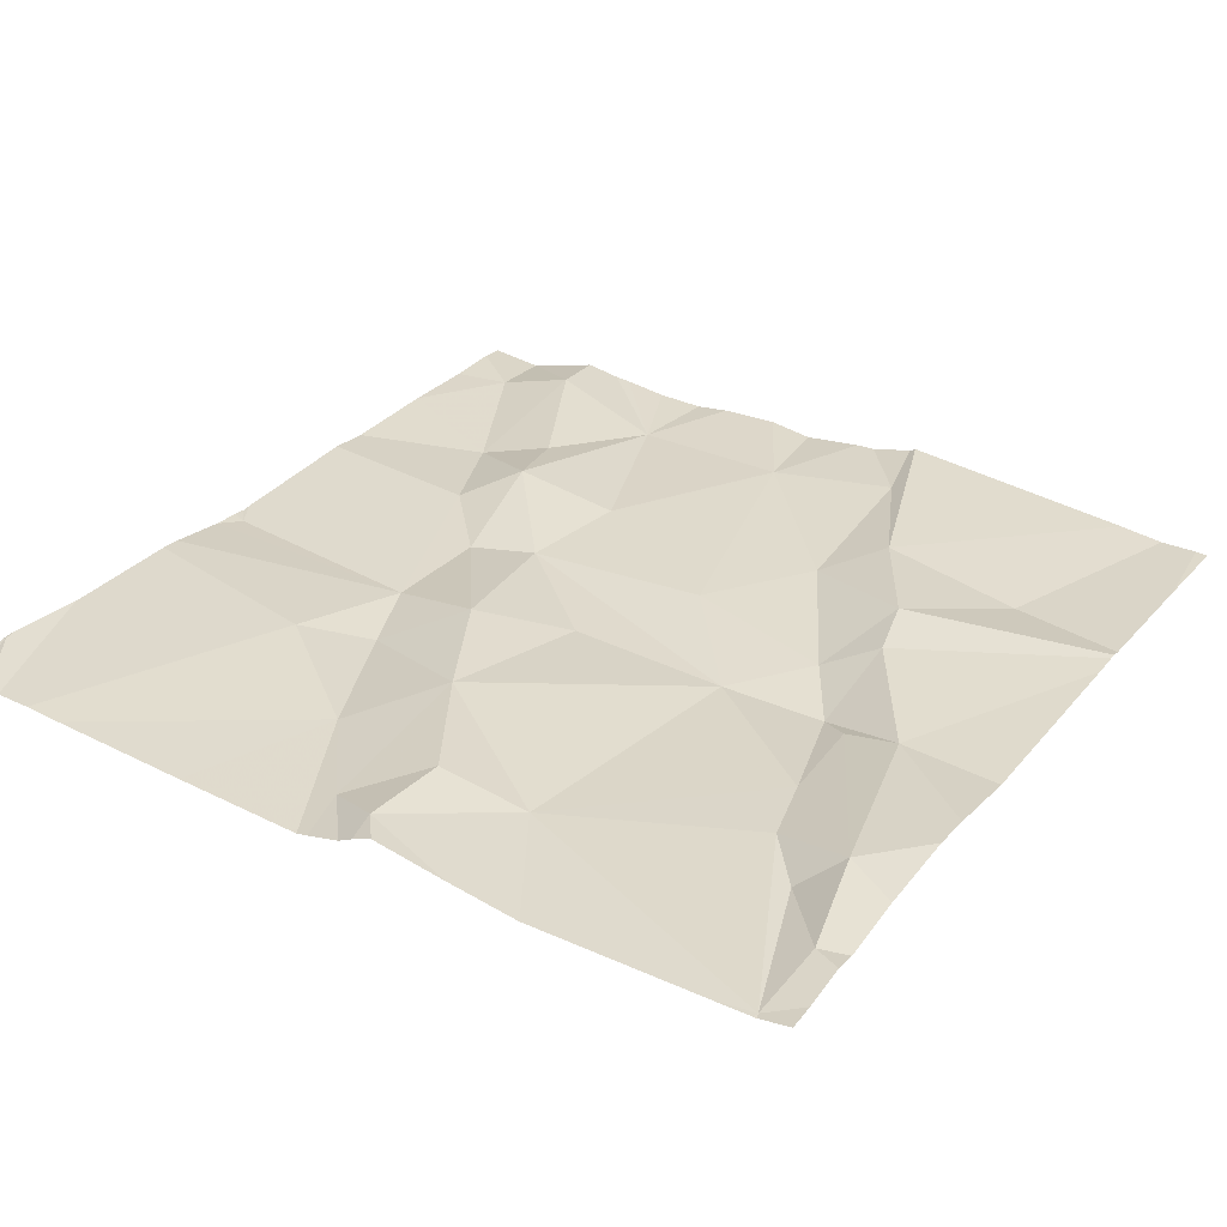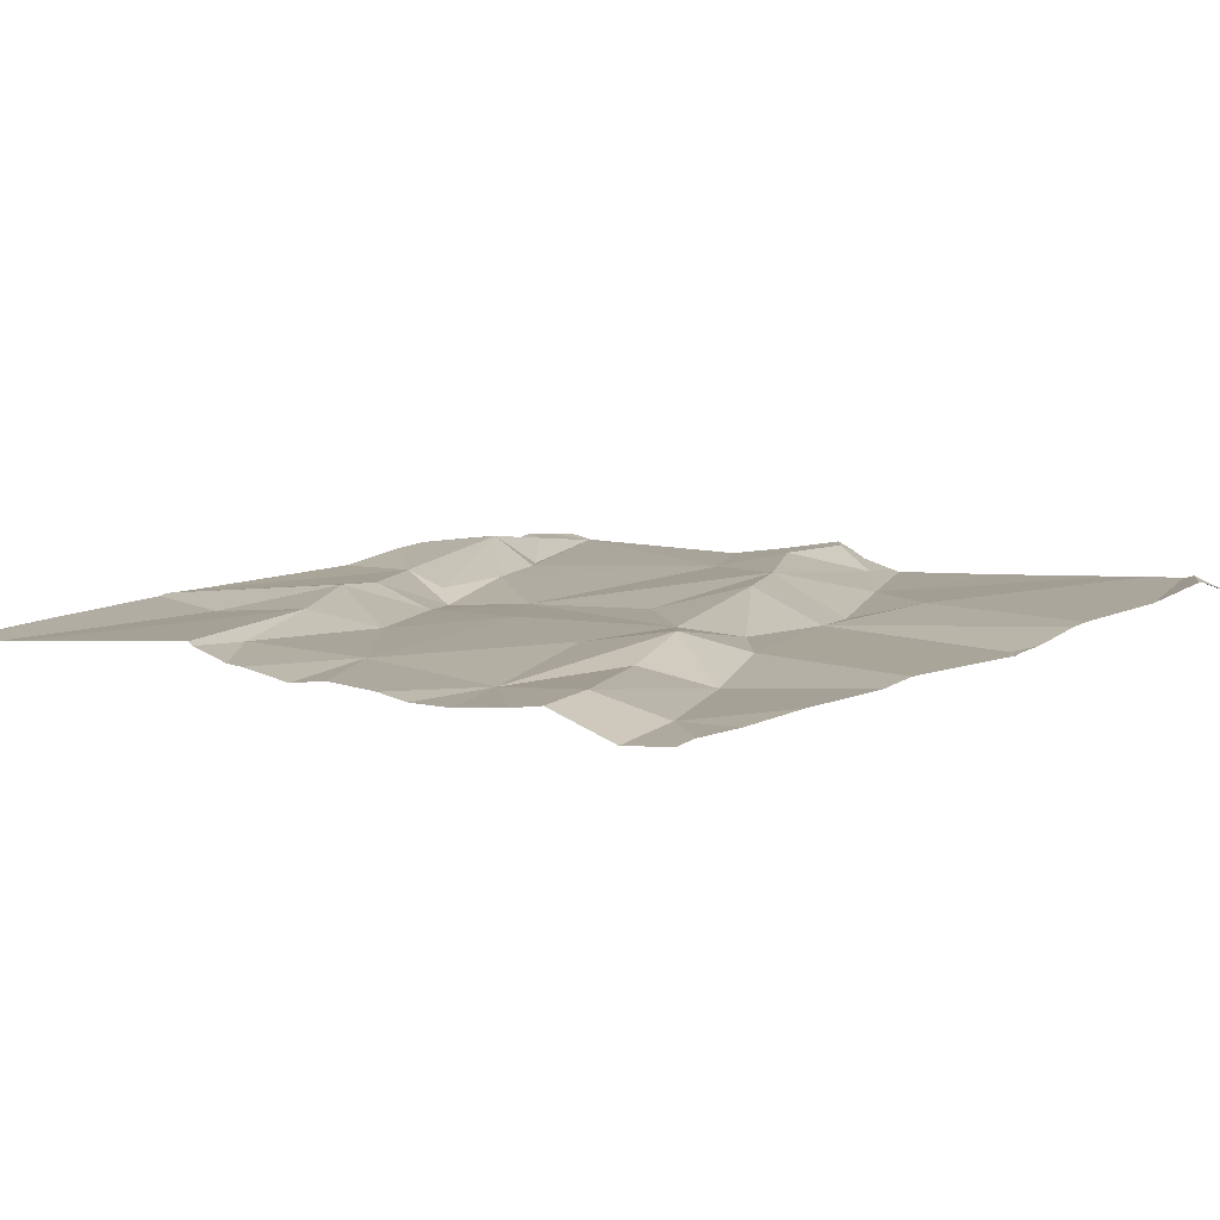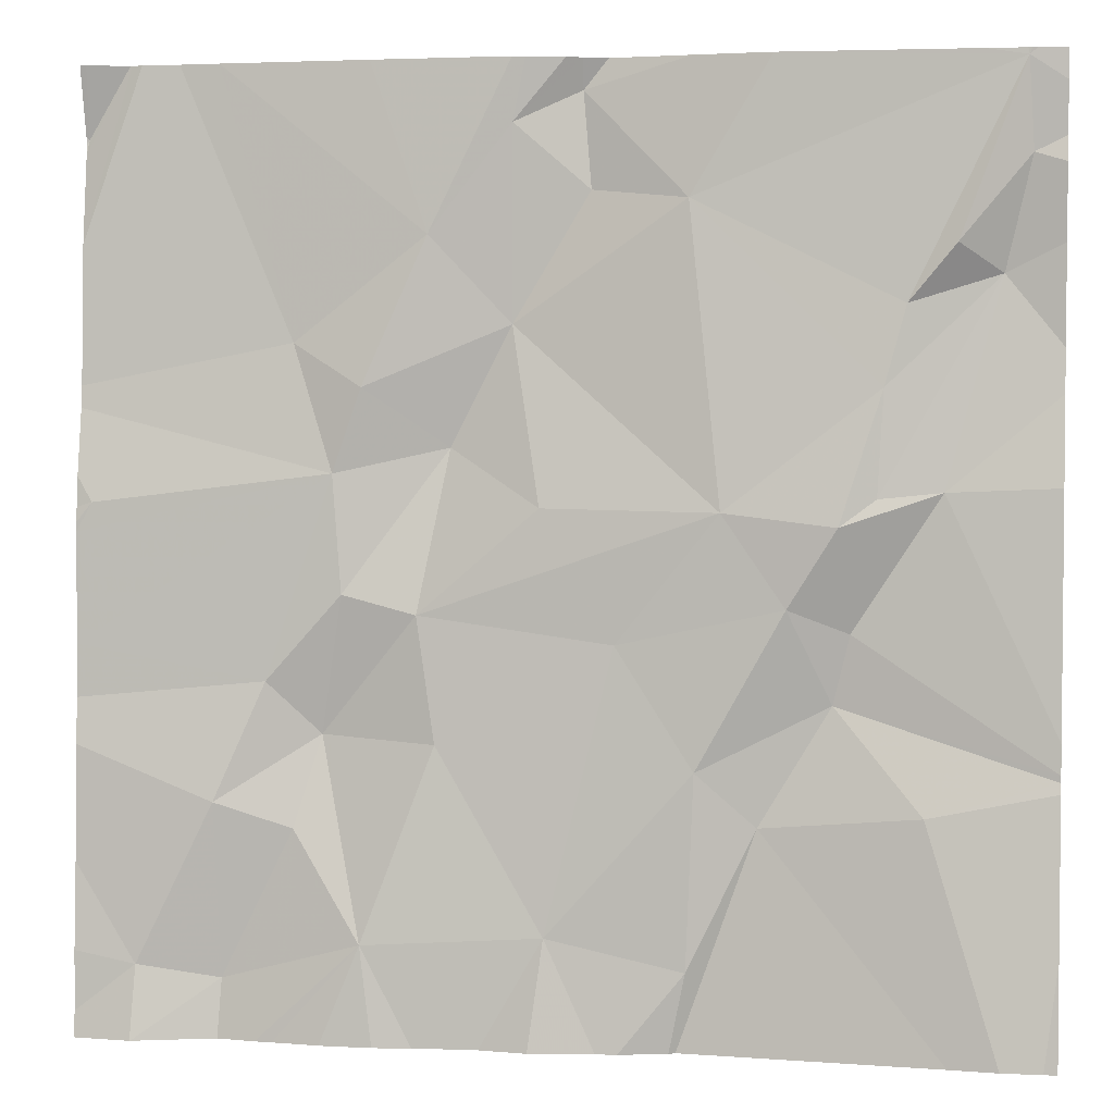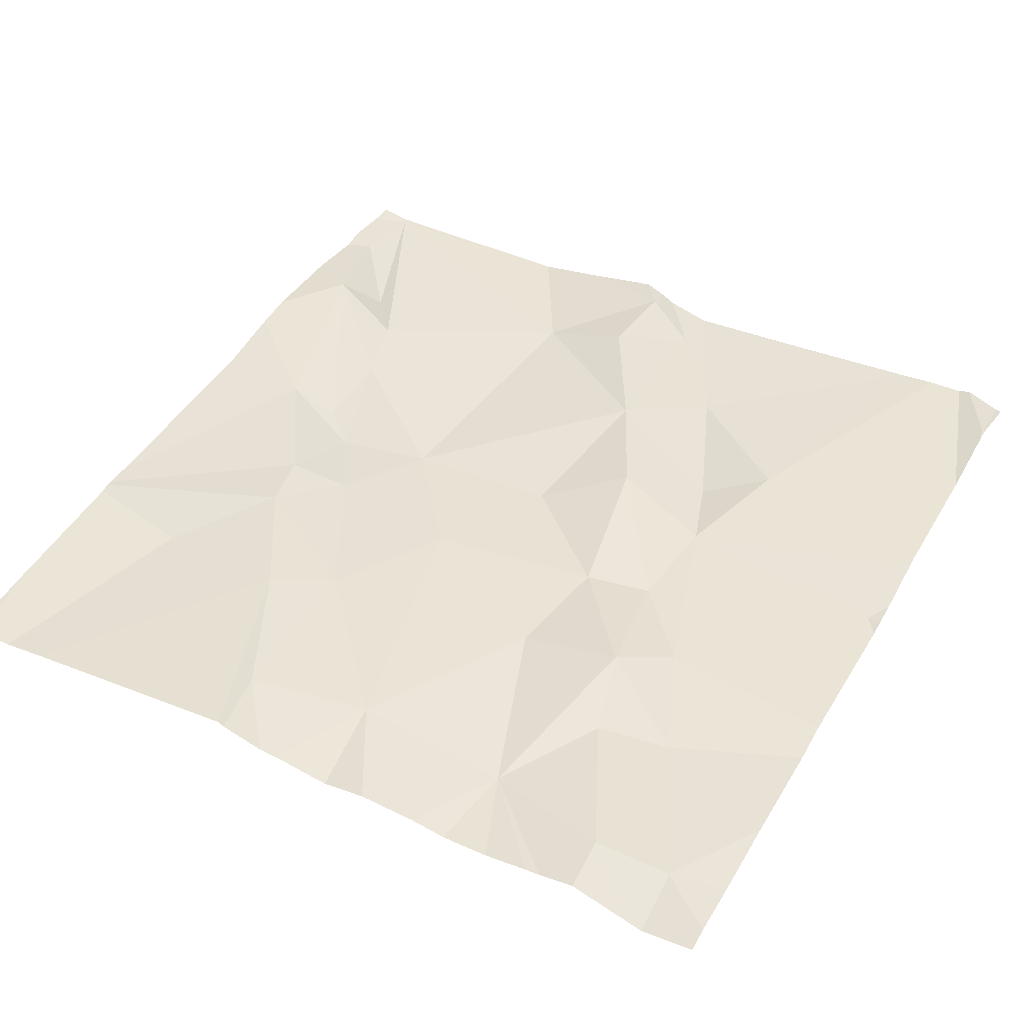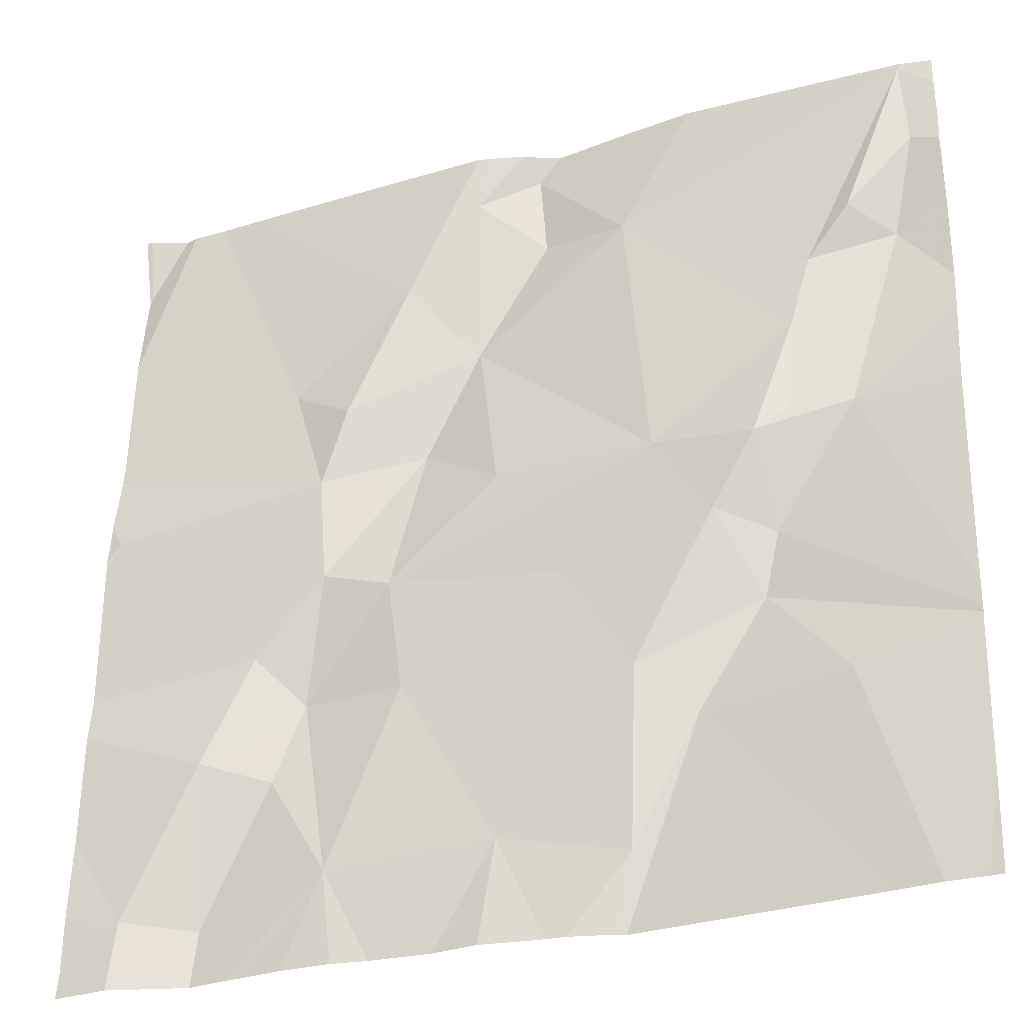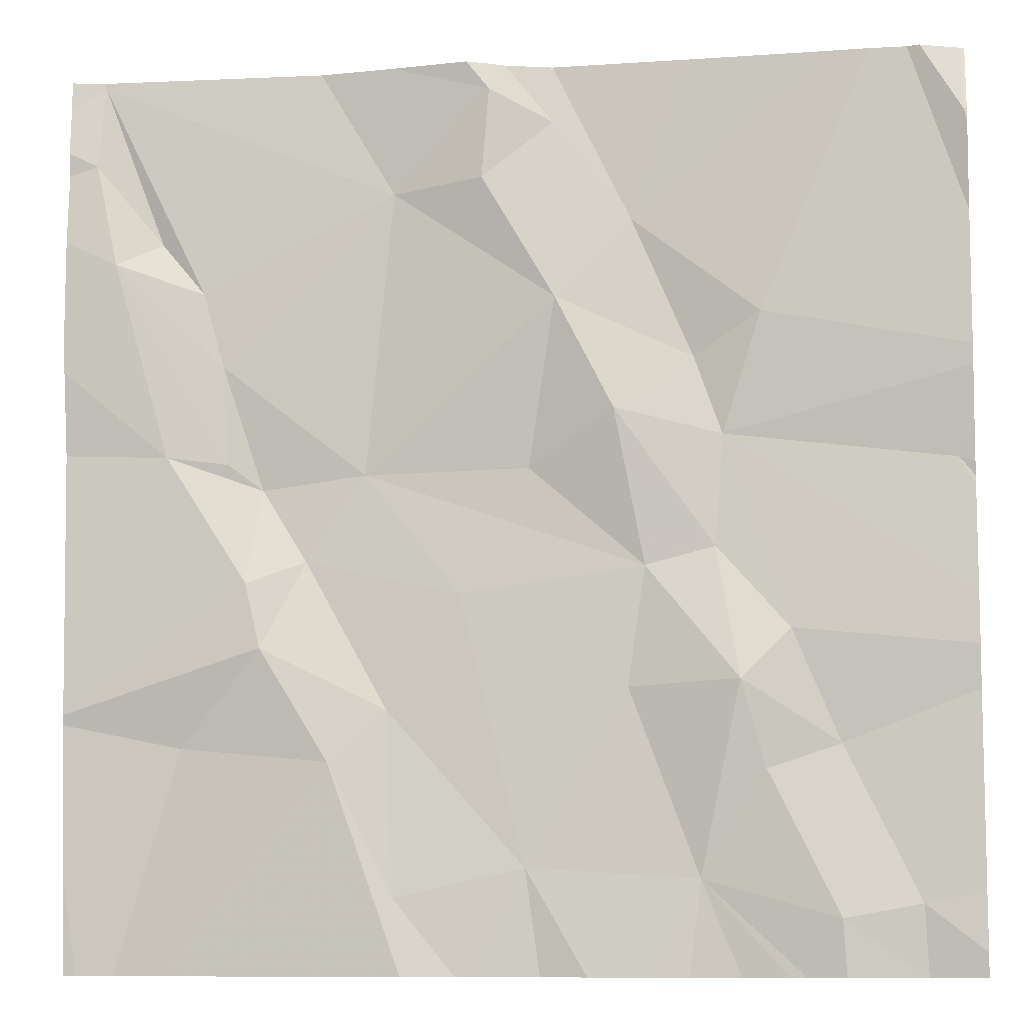
<metadata>
{"format":"obj","ext":"obj","renderer":"f3d","projection":"perspective","resolution":1024,"background":"white","views":[{"elev":34.0,"azim":-147.7,"up":"+Z"},{"elev":6.1,"azim":40.6,"up":"+Z"},{"elev":3.7,"azim":-170.1,"up":"+Y"},{"elev":41.2,"azim":28.9,"up":"+Z"},{"elev":-29.4,"azim":-158.0,"up":"+Y"},{"elev":-9.2,"azim":7.9,"up":"+Y"}]}
</metadata>
<code>
v -134.1 267.7 501
v -135 268.1 501.1
v -134.1 268.1 501.1
v -134.1 267.2 501
v -134.4 268.1 501.1
v -134.1 267.7 501
v -134.6 268.1 501.1
v -134.2 268.1 501.1
v -134.1 268 501.1
v -135 268 501.1
v -135 267.9 501.1
v -134.9 267.7 501.1
v -134.3 267.6 501
v -134.4 267.7 501.1
v -134.3 267.7 501
v -134.8 267.6 501
v -134.8 267.6 501.1
v -134.8 267.7 501
v -134.5 267.3 501
v -134.4 267.3 501
v -135 268.1 501.1
v -134.7 267.4 501
v -134.8 267.5 501.1
v -134.5 267.7 501
v -134.4 267.6 501
v -134.7 267.4 501.1
v -134.7 267.2 501
v -134.2 268.1 501.1
v -134.1 267.2 501
v -134.1 267.2 501
v -134.9 267.7 501
v -134.9 267.8 501.1
v -134.9 267.9 501.1
v -134.6 268 501.1
v -134.6 268.1 501.1
v -134.5 268 501.1
v -134.7 268 501.1
v -134.4 267.4 501
v -134.2 267.4 501
v -134.2 267.2 501
v -134.3 267.4 501
v -134.9 267.9 501.1
v -134.3 267.5 501.1
v -134.3 267.5 501
v -134.9 267.4 501
v -134.4 267.9 501.1
v -134.1 267.2 501
v -134.1 267.2 501
v -135 267.2 501
v -134.1 268 501.1
v -134.7 267.7 501
v -134.5 267.9 501.1
v -134.4 267.2 501
v -134.9 267.2 501
v -134.1 267.7 501
v -134.4 267.2 501
v -134.6 267.2 501
v -134.6 267.5 501
v -134.2 267.2 501
v -134.1 267.2 501
v -134.5 267.2 501
v -134.3 267.8 501.1
v -134.4 267.8 501
v -135 268.1 501.1
v -134.1 268.1 501.1
v -134.5 268.1 501.1
v -134.8 268.1 501.1
v -134.7 268.1 501.1
v -134.6 268.1 501.1
v -135 268.1 501.1
v -134.1 268.1 501.1
v -135 267.3 501
v -135 268 501.1
v -135 268 501.1
v -135 267.9 501.1
v -135 267.7 501.1
v -135 267.5 501.1
v -135 267.8 501.1
v -135 267.8 501.1
v -135 267.4 501
v -135 267.4 501
v -135 267.4 501
v -134.1 268 501.1
v -134.1 268 501.1
v -134.1 267.2 501
v -134.1 267.7 501
v -134.1 267.7 501
v -134.1 267.3 501
v -134.1 267.4 501
v -134.1 267.8 501.1
v -134.1 267.5 501
v -134.1 267.5 501
v -134.1 268 501.1
v -134.1 267.9 501.1
v -134.1 267.8 501.1
v -134.6 267.2 501
v -134.5 267.2 501
v -134.3 267.2 501
v -134.7 267.2 501
v -134.7 267.2 501
v -134.3 267.2 501
v -134.3 267.2 501
v -134.1 267.2 501
v -135 267.2 501
v -135 267.2 501
v -134.1 267.2 501
v -134.6 268.1 501.1
v -134.1 268.1 501.1
v -134.5 268.1 501.1
v -135 268.1 501.1
v -135 268.1 501.1
v -135 268.1 501.1
v -134.1 268.1 501.1
v -134.1 268.1 501.1
f 86 55 15
f 100 27 99
f 99 26 54
f 11 10 74
f 85 47 4
f 110 2 112
f 12 11 78
f 84 50 83
f 10 2 70
f 83 50 93
f 14 13 15
f 17 16 18
f 53 19 61
f 17 12 77
f 23 22 16
f 14 24 25
f 22 26 27
f 11 31 32
f 12 17 18
f 11 33 10
f 35 34 36
f 37 35 68
f 19 20 38
f 40 39 41
f 42 32 37
f 43 13 25
f 43 44 13
f 45 23 81
f 29 47 40
f 98 20 102
f 47 29 30
f 41 39 43
f 48 40 59
f 50 9 3
f 51 24 52
f 23 26 22
f 23 45 26
f 72 45 82
f 25 38 43
f 109 36 66
f 108 50 65
f 37 51 52
f 46 36 52
f 52 24 14
f 16 22 58
f 97 19 96
f 15 62 63
f 26 45 49
f 107 36 109
f 25 24 51
f 19 27 57
f 22 19 58
f 20 41 43
f 33 11 42
f 51 18 16
f 42 37 2
f 33 42 2
f 12 31 11
f 2 10 33
f 18 31 12
f 32 31 18
f 16 17 23
f 23 17 80
f 58 25 51
f 51 16 58
f 32 18 51
f 28 62 8
f 39 47 88
f 47 39 40
f 15 55 6
f 43 38 20
f 59 20 98
f 25 13 14
f 43 39 44
f 91 44 92
f 27 26 99
f 19 22 27
f 8 62 94
f 20 40 41
f 13 44 15
f 15 63 14
f 96 19 57
f 63 62 46
f 52 14 63
f 52 36 34
f 52 34 37
f 69 36 107
f 2 37 67
f 94 93 113
f 57 27 100
f 35 37 34
f 36 46 66
f 66 46 5
f 86 15 91
f 32 42 11
f 65 50 3
f 37 32 51
f 28 46 62
f 94 62 95
f 44 39 89
f 62 15 90
f 19 38 58
f 25 58 38
f 46 52 63
f 70 2 110
f 56 20 53
f 5 46 28
f 6 55 1
f 49 72 104
f 1 55 87
f 73 10 70
f 74 10 73
f 54 26 49
f 75 11 74
f 9 50 84
f 76 12 79
f 77 12 76
f 21 2 67
f 49 45 72
f 103 47 106
f 78 11 75
f 79 12 78
f 59 40 20
f 80 17 77
f 81 23 80
f 82 45 81
f 64 2 21
f 87 55 86
f 30 29 60
f 48 29 40
f 88 47 85
f 89 39 88
f 67 37 68
f 90 15 6
f 68 35 7
f 91 15 44
f 60 29 48
f 61 19 97
f 92 44 89
f 93 50 108
f 69 35 36
f 8 94 114
f 53 20 19
f 95 62 90
f 101 20 56
f 102 20 101
f 7 35 69
f 103 4 47
f 104 72 105
f 3 9 71
f 106 47 30
f 111 70 110
f 112 2 64
f 113 93 108
f 114 94 113

</code>
